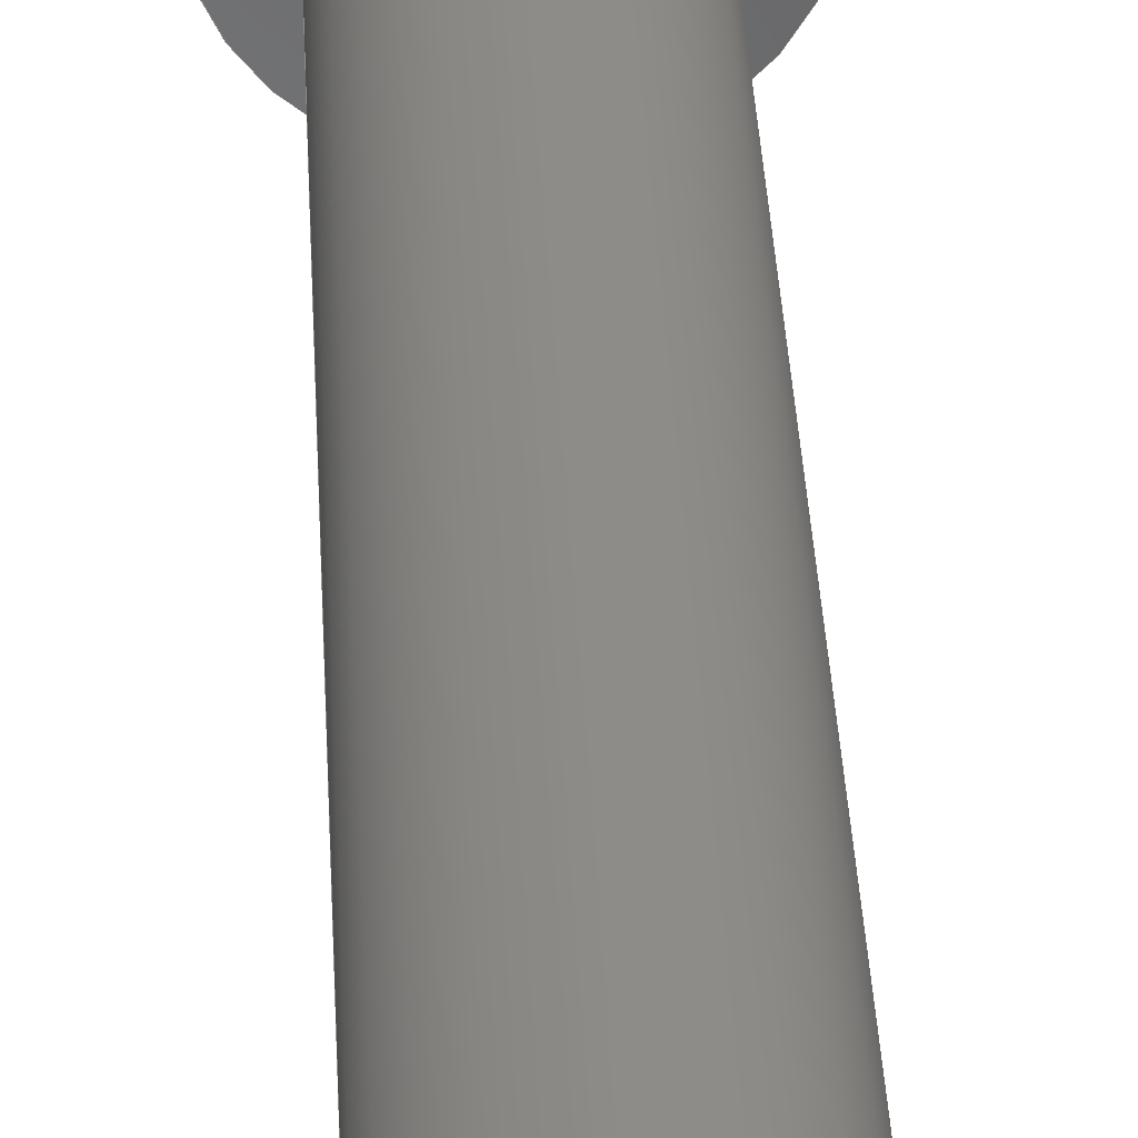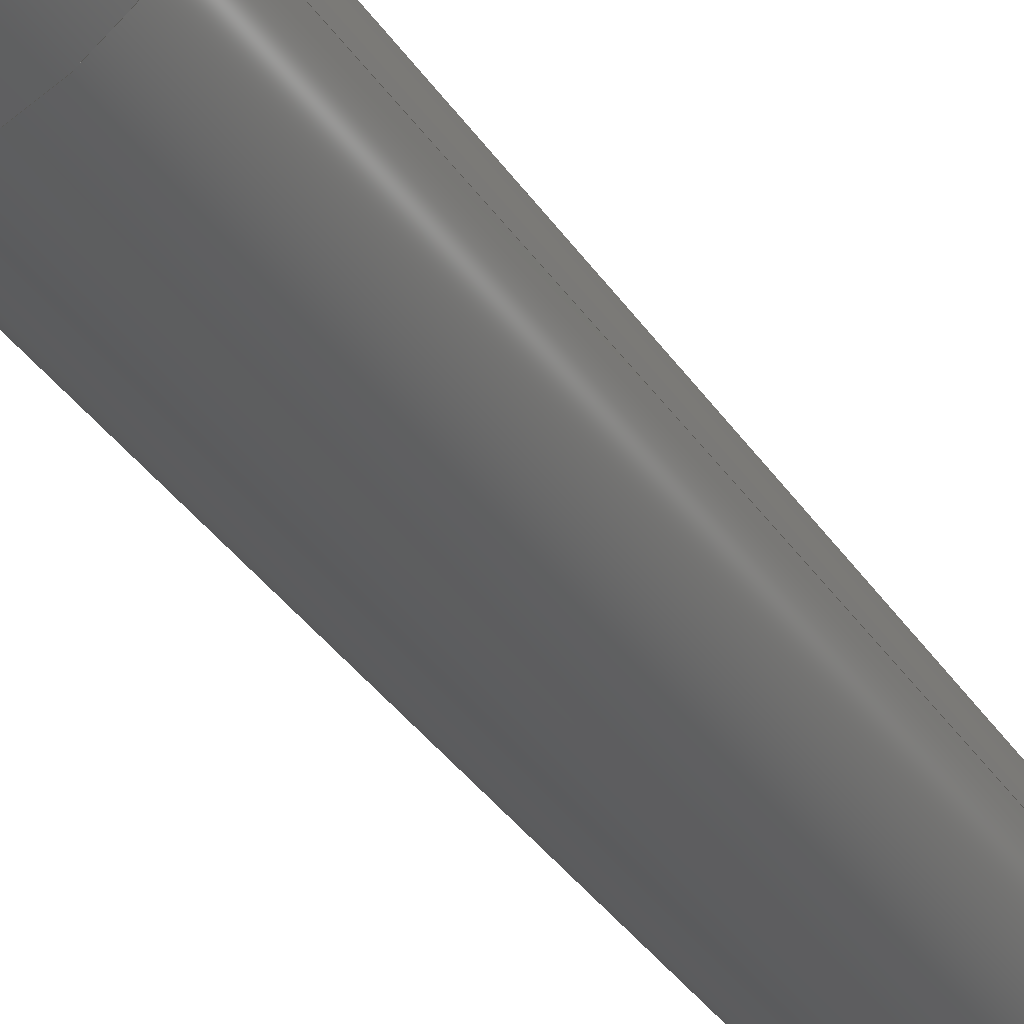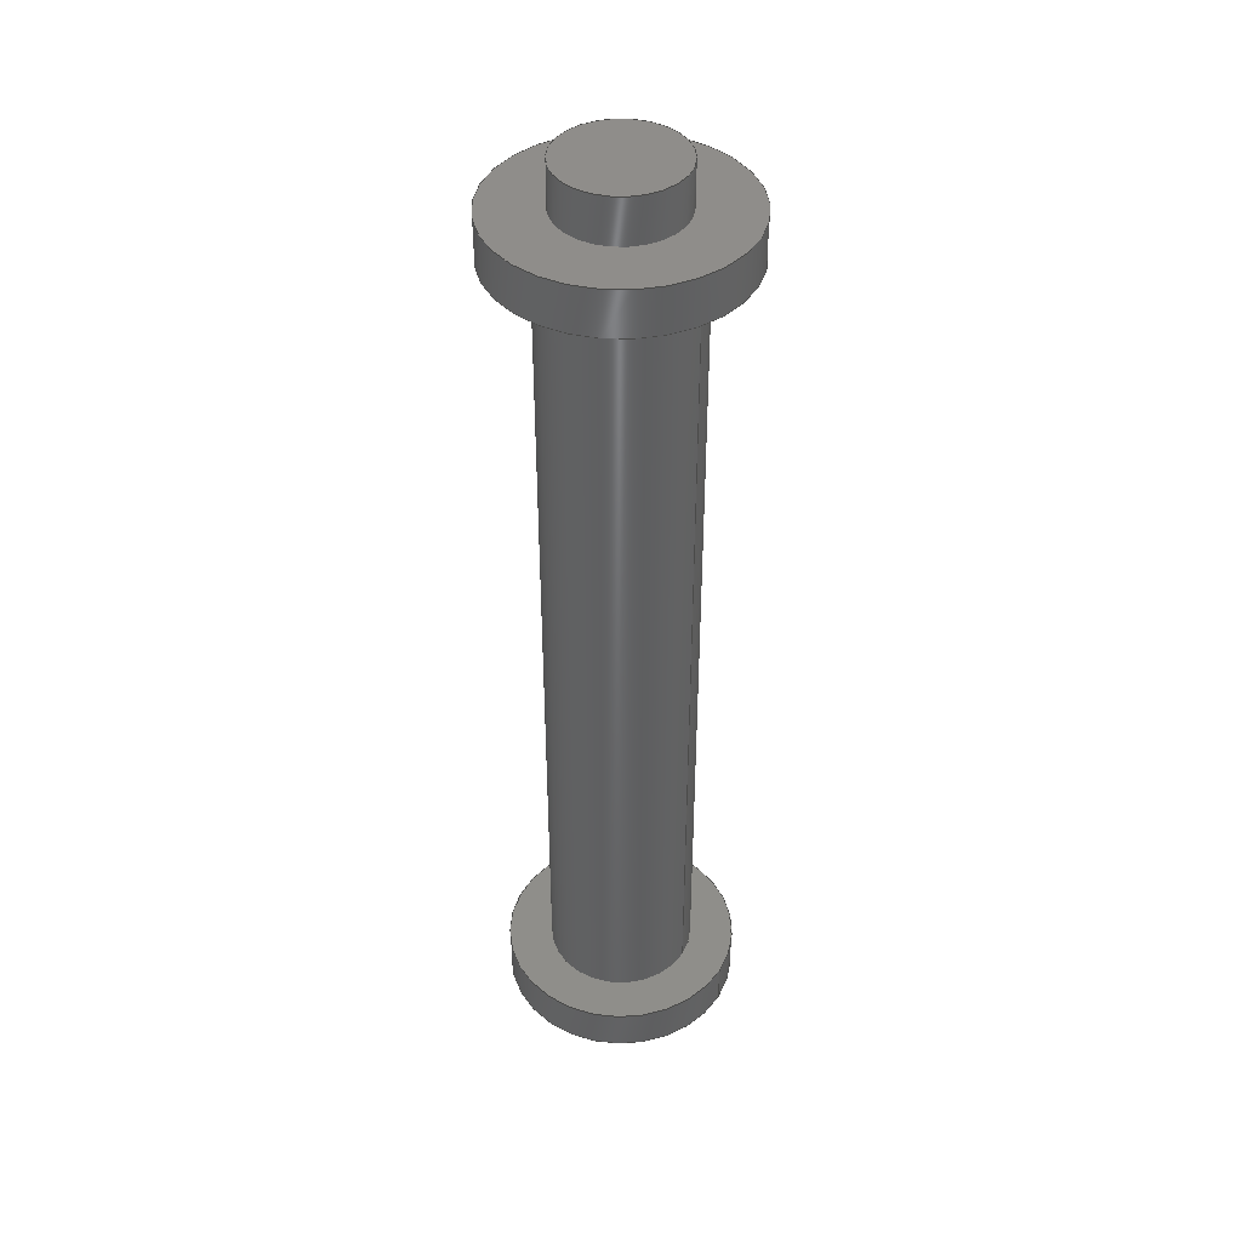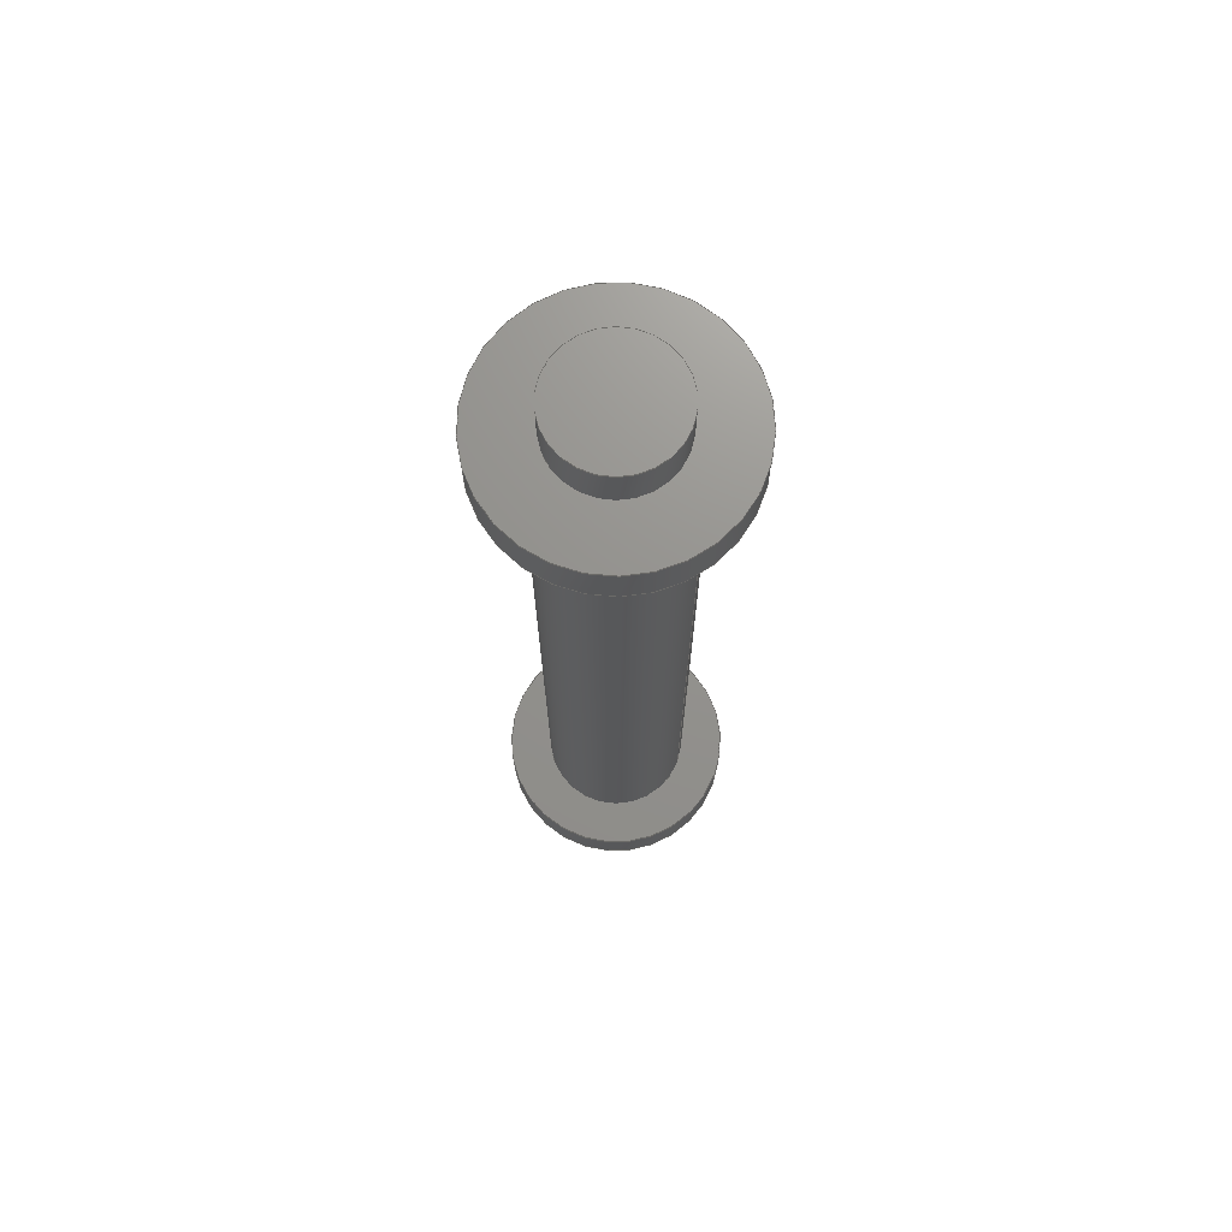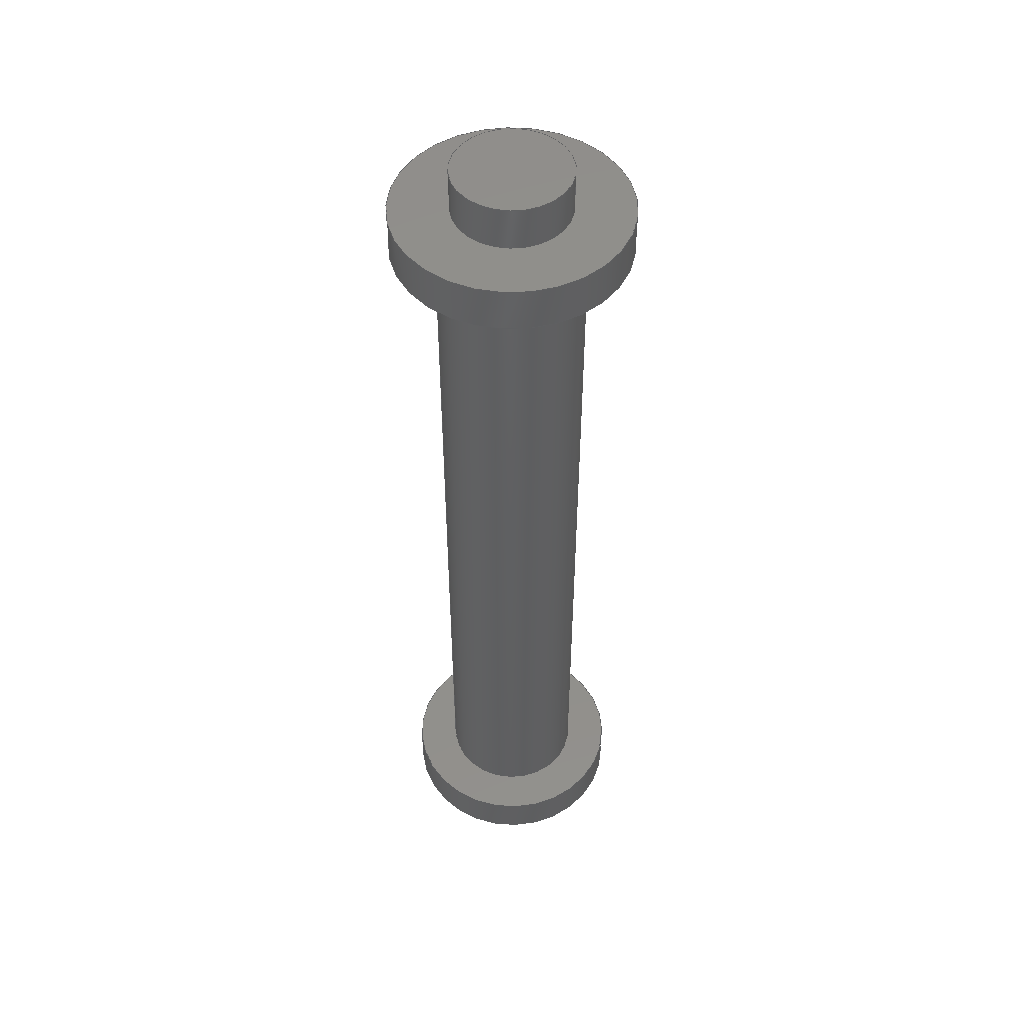
<metadata>
{"format":"step","ext":"step","renderer":"f3d","projection":"perspective","resolution":1024,"background":"white","views":[{"elev":36.5,"azim":-2.8,"up":"+Z"},{"elev":-31.4,"azim":-153.5,"up":"+Z"},{"elev":42.3,"azim":-150.8,"up":"+Y"},{"elev":71.5,"azim":-159.4,"up":"+Y"},{"elev":49.8,"azim":-5.2,"up":"+Y"}]}
</metadata>
<code>
ISO-10303-21;
DATA;
#1=MECHANICAL_DESIGN_GEOMETRIC_PRESENTATION_REPRESENTATION('',(#4),#212);
#2=SHAPE_REPRESENTATION_RELATIONSHIP('SRR','None',#219,#3);
#3=ADVANCED_BREP_SHAPE_REPRESENTATION('',(#5),#211);
#4=STYLED_ITEM('',(#229),#5);
#5=MANIFOLD_SOLID_BREP('Body1',#108);
#6=FACE_BOUND('',#26,.T.);
#7=FACE_BOUND('',#30,.T.);
#8=FACE_BOUND('',#33,.T.);
#9=PLANE('',#125);
#10=PLANE('',#126);
#11=PLANE('',#131);
#12=PLANE('',#132);
#13=PLANE('',#137);
#14=FACE_OUTER_BOUND('',#23,.T.);
#15=FACE_OUTER_BOUND('',#24,.T.);
#16=FACE_OUTER_BOUND('',#25,.T.);
#17=FACE_OUTER_BOUND('',#27,.T.);
#18=FACE_OUTER_BOUND('',#28,.T.);
#19=FACE_OUTER_BOUND('',#29,.T.);
#20=FACE_OUTER_BOUND('',#31,.T.);
#21=FACE_OUTER_BOUND('',#32,.T.);
#22=FACE_OUTER_BOUND('',#34,.T.);
#23=EDGE_LOOP('',(#71,#72,#73,#74));
#24=EDGE_LOOP('',(#75));
#25=EDGE_LOOP('',(#76));
#26=EDGE_LOOP('',(#77));
#27=EDGE_LOOP('',(#78,#79,#80,#81));
#28=EDGE_LOOP('',(#82));
#29=EDGE_LOOP('',(#83));
#30=EDGE_LOOP('',(#84));
#31=EDGE_LOOP('',(#85,#86,#87,#88));
#32=EDGE_LOOP('',(#89));
#33=EDGE_LOOP('',(#90));
#34=EDGE_LOOP('',(#91,#92,#93,#94));
#35=LINE('',#184,#39);
#36=LINE('',#195,#40);
#37=LINE('',#205,#41);
#38=LINE('',#208,#42);
#39=VECTOR('',#145,0.4);
#40=VECTOR('',#160,0.8);
#41=VECTOR('',#173,0.8);
#42=VECTOR('',#178,0.5);
#43=CIRCLE('',#123,0.4);
#44=CIRCLE('',#124,0.4);
#45=CIRCLE('',#127,0.8);
#46=CIRCLE('',#128,0.5);
#47=CIRCLE('',#130,0.8);
#48=CIRCLE('',#133,0.8);
#49=CIRCLE('',#134,0.5);
#50=CIRCLE('',#136,0.8);
#51=VERTEX_POINT('',#181);
#52=VERTEX_POINT('',#183);
#53=VERTEX_POINT('',#188);
#54=VERTEX_POINT('',#190);
#55=VERTEX_POINT('',#193);
#56=VERTEX_POINT('',#198);
#57=VERTEX_POINT('',#200);
#58=VERTEX_POINT('',#203);
#59=EDGE_CURVE('',#51,#51,#43,.T.);
#60=EDGE_CURVE('',#51,#52,#35,.T.);
#61=EDGE_CURVE('',#52,#52,#44,.T.);
#62=EDGE_CURVE('',#53,#53,#45,.T.);
#63=EDGE_CURVE('',#54,#54,#46,.T.);
#64=EDGE_CURVE('',#55,#55,#47,.T.);
#65=EDGE_CURVE('',#55,#53,#36,.T.);
#66=EDGE_CURVE('',#56,#56,#48,.T.);
#67=EDGE_CURVE('',#57,#57,#49,.T.);
#68=EDGE_CURVE('',#58,#58,#50,.T.);
#69=EDGE_CURVE('',#58,#56,#37,.T.);
#70=EDGE_CURVE('',#57,#54,#38,.T.);
#71=ORIENTED_EDGE('',*,*,#59,.F.);
#72=ORIENTED_EDGE('',*,*,#60,.T.);
#73=ORIENTED_EDGE('',*,*,#61,.F.);
#74=ORIENTED_EDGE('',*,*,#60,.F.);
#75=ORIENTED_EDGE('',*,*,#59,.T.);
#76=ORIENTED_EDGE('',*,*,#62,.F.);
#77=ORIENTED_EDGE('',*,*,#63,.F.);
#78=ORIENTED_EDGE('',*,*,#64,.F.);
#79=ORIENTED_EDGE('',*,*,#65,.T.);
#80=ORIENTED_EDGE('',*,*,#62,.T.);
#81=ORIENTED_EDGE('',*,*,#65,.F.);
#82=ORIENTED_EDGE('',*,*,#64,.T.);
#83=ORIENTED_EDGE('',*,*,#66,.F.);
#84=ORIENTED_EDGE('',*,*,#67,.T.);
#85=ORIENTED_EDGE('',*,*,#68,.F.);
#86=ORIENTED_EDGE('',*,*,#69,.T.);
#87=ORIENTED_EDGE('',*,*,#66,.T.);
#88=ORIENTED_EDGE('',*,*,#69,.F.);
#89=ORIENTED_EDGE('',*,*,#68,.T.);
#90=ORIENTED_EDGE('',*,*,#61,.T.);
#91=ORIENTED_EDGE('',*,*,#67,.F.);
#92=ORIENTED_EDGE('',*,*,#70,.T.);
#93=ORIENTED_EDGE('',*,*,#63,.T.);
#94=ORIENTED_EDGE('',*,*,#70,.F.);
#95=CYLINDRICAL_SURFACE('',#122,0.4);
#96=CYLINDRICAL_SURFACE('',#129,0.8);
#97=CYLINDRICAL_SURFACE('',#135,0.8);
#98=CYLINDRICAL_SURFACE('',#138,0.5);
#99=ADVANCED_FACE('',(#14),#95,.T.);
#100=ADVANCED_FACE('',(#15),#9,.T.);
#101=ADVANCED_FACE('',(#16,#6),#10,.F.);
#102=ADVANCED_FACE('',(#17),#96,.T.);
#103=ADVANCED_FACE('',(#18),#11,.T.);
#104=ADVANCED_FACE('',(#19,#7),#12,.F.);
#105=ADVANCED_FACE('',(#20),#97,.T.);
#106=ADVANCED_FACE('',(#21,#8),#13,.T.);
#107=ADVANCED_FACE('',(#22),#98,.T.);
#108=CLOSED_SHELL('',(#99,#100,#101,#102,#103,#104,#105,#106,#107));
#109=DERIVED_UNIT_ELEMENT(#111,1);
#110=DERIVED_UNIT_ELEMENT(#214,3);
#111=(
MASS_UNIT()
NAMED_UNIT(*)
SI_UNIT(.KILO.,.GRAM.)
);
#112=DERIVED_UNIT((#109,#110));
#113=MEASURE_REPRESENTATION_ITEM('density measure',
POSITIVE_RATIO_MEASURE(7850),#112);
#114=PROPERTY_DEFINITION_REPRESENTATION(#119,#116);
#115=PROPERTY_DEFINITION_REPRESENTATION(#120,#117);
#116=REPRESENTATION('material name',(#118),#211);
#117=REPRESENTATION('density',(#113),#211);
#118=DESCRIPTIVE_REPRESENTATION_ITEM('Steel','Steel');
#119=PROPERTY_DEFINITION('material property','material name',#221);
#120=PROPERTY_DEFINITION('material property','density of part',#221);
#121=AXIS2_PLACEMENT_3D('placement',#179,#139,#140);
#122=AXIS2_PLACEMENT_3D('',#180,#141,#142);
#123=AXIS2_PLACEMENT_3D('',#182,#143,#144);
#124=AXIS2_PLACEMENT_3D('',#185,#146,#147);
#125=AXIS2_PLACEMENT_3D('',#186,#148,#149);
#126=AXIS2_PLACEMENT_3D('',#187,#150,#151);
#127=AXIS2_PLACEMENT_3D('',#189,#152,#153);
#128=AXIS2_PLACEMENT_3D('',#191,#154,#155);
#129=AXIS2_PLACEMENT_3D('',#192,#156,#157);
#130=AXIS2_PLACEMENT_3D('',#194,#158,#159);
#131=AXIS2_PLACEMENT_3D('',#196,#161,#162);
#132=AXIS2_PLACEMENT_3D('',#197,#163,#164);
#133=AXIS2_PLACEMENT_3D('',#199,#165,#166);
#134=AXIS2_PLACEMENT_3D('',#201,#167,#168);
#135=AXIS2_PLACEMENT_3D('',#202,#169,#170);
#136=AXIS2_PLACEMENT_3D('',#204,#171,#172);
#137=AXIS2_PLACEMENT_3D('',#206,#174,#175);
#138=AXIS2_PLACEMENT_3D('',#207,#176,#177);
#139=DIRECTION('axis',(0,0,1));
#140=DIRECTION('refdir',(1,0,0));
#141=DIRECTION('center_axis',(0,1,0));
#142=DIRECTION('ref_axis',(-1,0,0));
#143=DIRECTION('center_axis',(0,1,0));
#144=DIRECTION('ref_axis',(-1,0,0));
#145=DIRECTION('',(0,-1,0));
#146=DIRECTION('center_axis',(0,-1,0));
#147=DIRECTION('ref_axis',(-1,0,0));
#148=DIRECTION('center_axis',(0,1,0));
#149=DIRECTION('ref_axis',(-1,0,0));
#150=DIRECTION('center_axis',(0,-1,0));
#151=DIRECTION('ref_axis',(1,0,0));
#152=DIRECTION('center_axis',(0,-1,0));
#153=DIRECTION('ref_axis',(1,0,0));
#154=DIRECTION('center_axis',(0,1,0));
#155=DIRECTION('ref_axis',(1,0,0));
#156=DIRECTION('center_axis',(0,-1,0));
#157=DIRECTION('ref_axis',(1,0,0));
#158=DIRECTION('center_axis',(0,-1,0));
#159=DIRECTION('ref_axis',(1,0,0));
#160=DIRECTION('',(0,1,0));
#161=DIRECTION('center_axis',(0,-1,0));
#162=DIRECTION('ref_axis',(1,0,0));
#163=DIRECTION('center_axis',(0,1,0));
#164=DIRECTION('ref_axis',(-1,0,0));
#165=DIRECTION('center_axis',(0,1,0));
#166=DIRECTION('ref_axis',(-1,0,0));
#167=DIRECTION('center_axis',(0,1,0));
#168=DIRECTION('ref_axis',(1,0,0));
#169=DIRECTION('center_axis',(0,1,0));
#170=DIRECTION('ref_axis',(-1,0,0));
#171=DIRECTION('center_axis',(0,1,0));
#172=DIRECTION('ref_axis',(-1,0,0));
#173=DIRECTION('',(0,-1,0));
#174=DIRECTION('center_axis',(0,1,0));
#175=DIRECTION('ref_axis',(-1,0,0));
#176=DIRECTION('center_axis',(0,1,0));
#177=DIRECTION('ref_axis',(1,0,0));
#178=DIRECTION('',(0,-1,0));
#179=CARTESIAN_POINT('',(0,0,0));
#180=CARTESIAN_POINT('Origin',(0,6,0));
#181=CARTESIAN_POINT('',(0.4,6.3,-4.899e-17));
#182=CARTESIAN_POINT('Origin',(0,6.3,0));
#183=CARTESIAN_POINT('',(0.4,6,-4.899e-17));
#184=CARTESIAN_POINT('',(0.4,6,-4.899e-17));
#185=CARTESIAN_POINT('Origin',(0,6,0));
#186=CARTESIAN_POINT('Origin',(0,6.3,0));
#187=CARTESIAN_POINT('Origin',(0,0,0));
#188=CARTESIAN_POINT('',(-0.8,0,-9.797e-17));
#189=CARTESIAN_POINT('Origin',(0,0,0));
#190=CARTESIAN_POINT('',(-0.5,0,6.123e-17));
#191=CARTESIAN_POINT('Origin',(0,0,0));
#192=CARTESIAN_POINT('Origin',(0,0,0));
#193=CARTESIAN_POINT('',(-0.8,-0.3,-9.797e-17));
#194=CARTESIAN_POINT('Origin',(0,-0.3,0));
#195=CARTESIAN_POINT('',(-0.8,0,-9.797e-17));
#196=CARTESIAN_POINT('Origin',(0,-0.3,0));
#197=CARTESIAN_POINT('Origin',(0,5.7,0));
#198=CARTESIAN_POINT('',(0.8,5.7,-9.797e-17));
#199=CARTESIAN_POINT('Origin',(0,5.7,0));
#200=CARTESIAN_POINT('',(-0.5,5.7,6.123e-17));
#201=CARTESIAN_POINT('Origin',(0,5.7,0));
#202=CARTESIAN_POINT('Origin',(0,5.7,0));
#203=CARTESIAN_POINT('',(0.8,6,-9.797e-17));
#204=CARTESIAN_POINT('Origin',(0,6,0));
#205=CARTESIAN_POINT('',(0.8,5.7,-9.797e-17));
#206=CARTESIAN_POINT('Origin',(0,6,0));
#207=CARTESIAN_POINT('Origin',(0,0,0));
#208=CARTESIAN_POINT('',(-0.5,0,6.123e-17));
#209=UNCERTAINTY_MEASURE_WITH_UNIT(LENGTH_MEASURE(0.001),#213,
'DISTANCE_ACCURACY_VALUE',
'Maximum model space distance between geometric entities at asserted c
onnectivities');
#210=UNCERTAINTY_MEASURE_WITH_UNIT(LENGTH_MEASURE(0.001),#213,
'DISTANCE_ACCURACY_VALUE',
'Maximum model space distance between geometric entities at asserted c
onnectivities');
#211=(
GEOMETRIC_REPRESENTATION_CONTEXT(3)
GLOBAL_UNCERTAINTY_ASSIGNED_CONTEXT((#209))
GLOBAL_UNIT_ASSIGNED_CONTEXT((#213,#215,#216))
REPRESENTATION_CONTEXT('','3D')
);
#212=(
GEOMETRIC_REPRESENTATION_CONTEXT(3)
GLOBAL_UNCERTAINTY_ASSIGNED_CONTEXT((#210))
GLOBAL_UNIT_ASSIGNED_CONTEXT((#213,#215,#216))
REPRESENTATION_CONTEXT('','3D')
);
#213=(
LENGTH_UNIT()
NAMED_UNIT(*)
SI_UNIT(.CENTI.,.METRE.)
);
#214=(
LENGTH_UNIT()
NAMED_UNIT(*)
SI_UNIT($,.METRE.)
);
#215=(
NAMED_UNIT(*)
PLANE_ANGLE_UNIT()
SI_UNIT($,.RADIAN.)
);
#216=(
NAMED_UNIT(*)
SI_UNIT($,.STERADIAN.)
SOLID_ANGLE_UNIT()
);
#217=SHAPE_DEFINITION_REPRESENTATION(#218,#219);
#218=PRODUCT_DEFINITION_SHAPE('',$,#221);
#219=SHAPE_REPRESENTATION('',(#121),#211);
#220=PRODUCT_DEFINITION_CONTEXT('part definition',#225,'design');
#221=PRODUCT_DEFINITION('zatyczka','zatyczka v1',#222,#220);
#222=PRODUCT_DEFINITION_FORMATION('',$,#227);
#223=PRODUCT_RELATED_PRODUCT_CATEGORY('zatyczka v1','zatyczka v1',(#227));
#224=APPLICATION_PROTOCOL_DEFINITION('international standard',
'automotive_design',2009,#225);
#225=APPLICATION_CONTEXT(
'Core Data for Automotive Mechanical Design Process');
#226=PRODUCT_CONTEXT('part definition',#225,'mechanical');
#227=PRODUCT('zatyczka','zatyczka v1',$,(#226));
#228=PRESENTATION_STYLE_ASSIGNMENT((#230));
#229=PRESENTATION_STYLE_ASSIGNMENT((#231));
#230=SURFACE_STYLE_USAGE(.BOTH.,#232);
#231=SURFACE_STYLE_USAGE(.BOTH.,#233);
#232=SURFACE_SIDE_STYLE('',(#234));
#233=SURFACE_SIDE_STYLE('',(#235));
#234=SURFACE_STYLE_FILL_AREA(#236);
#235=SURFACE_STYLE_FILL_AREA(#237);
#236=FILL_AREA_STYLE('Steel - Satin',(#238));
#237=FILL_AREA_STYLE('Brass - Matte',(#239));
#238=FILL_AREA_STYLE_COLOUR('Steel - Satin',#240);
#239=FILL_AREA_STYLE_COLOUR('Brass - Matte',#241);
#240=COLOUR_RGB('Steel - Satin',0.6275,0.6275,0.6275);
#241=COLOUR_RGB('Brass - Matte',0.9529,0.7961,0.4863);
ENDSEC;
END-ISO-10303-21;

</code>
